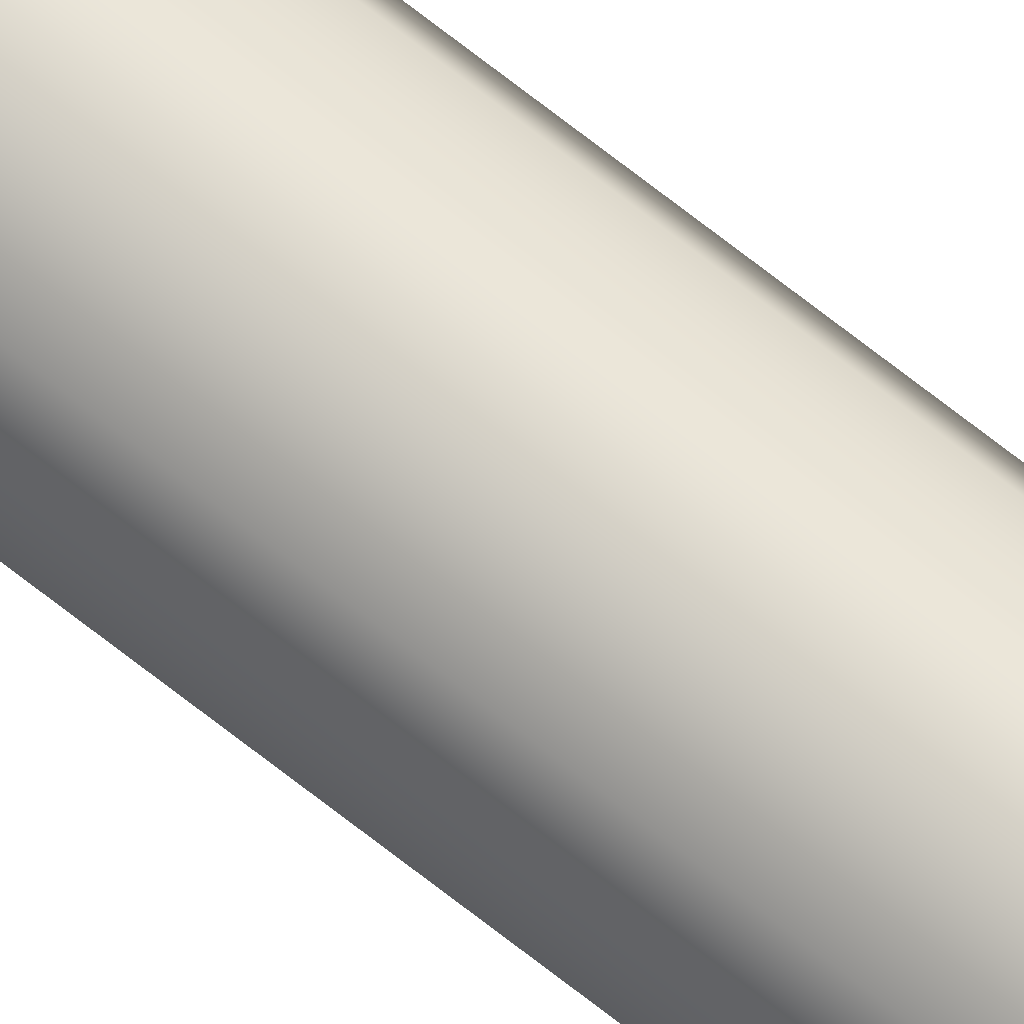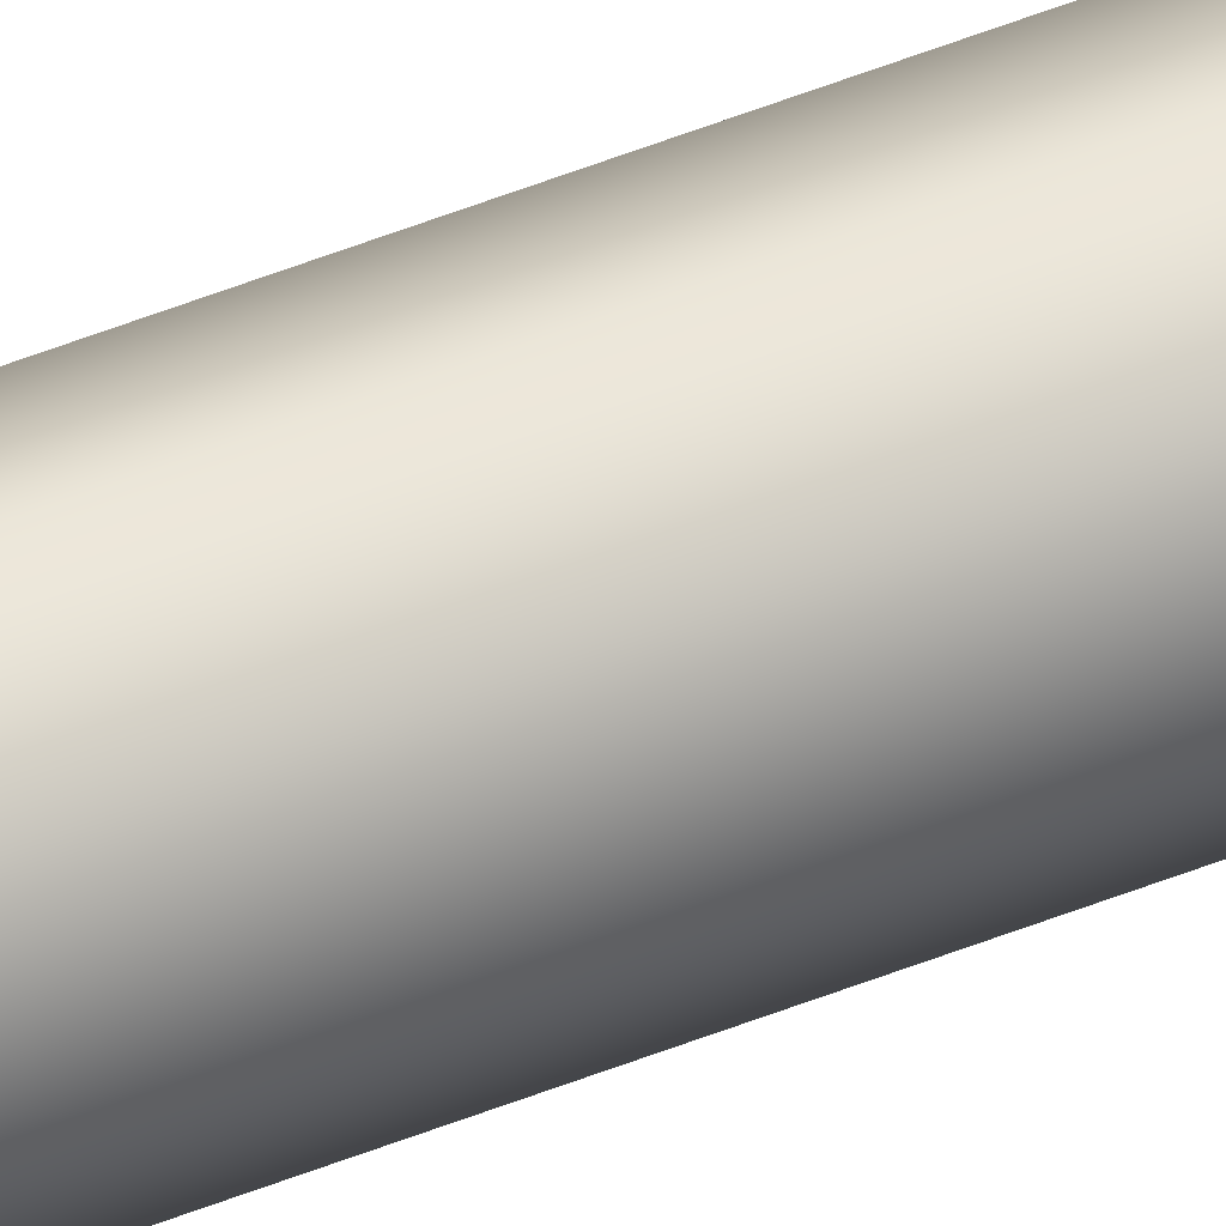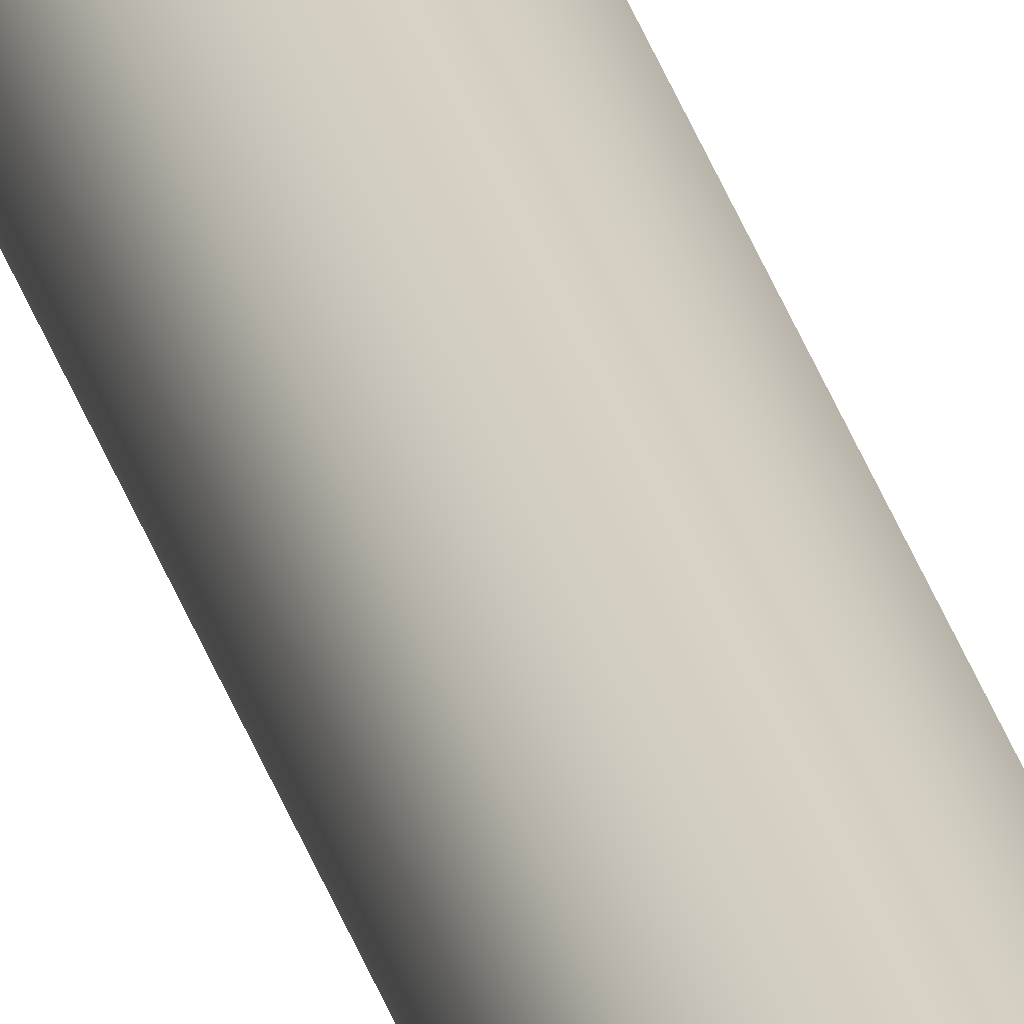
<metadata>
{"format":"obj","ext":"obj","renderer":"f3d","projection":"perspective","resolution":1024,"background":"white","views":[{"elev":68.9,"azim":128.6,"up":"+Y"},{"elev":46.1,"azim":-115.3,"up":"+Y"},{"elev":27.2,"azim":-13.2,"up":"+Y"}]}
</metadata>
<code>
o _Geometry_0
v 5128 7.512e+04 2.675e+04
v 5105 7.511e+04 2.675e+04
v 5083 7.512e+04 2.675e+04
v 5074 75140 2.675e+04
v 5083 7.516e+04 2.675e+04
v 5105 7.517e+04 2.675e+04
v 5128 7.516e+04 2.675e+04
v 5137 75140 2.675e+04
v 5137 75140 3.694e+04
v 5128 7.516e+04 3.694e+04
v 5105 7.517e+04 3.694e+04
v 5083 7.516e+04 3.694e+04
v 5074 75140 3.694e+04
v 5083 7.512e+04 3.694e+04
v 5105 7.511e+04 3.694e+04
v 5128 7.512e+04 3.694e+04
v 5128 7.512e+04 2.675e+04
v 5105 7.511e+04 2.675e+04
v 5083 7.512e+04 2.675e+04
v 5074 75140 2.675e+04
v 5083 7.516e+04 2.675e+04
v 5105 7.517e+04 2.675e+04
v 5128 7.516e+04 2.675e+04
v 5137 75140 2.675e+04
v 5137 75140 3.694e+04
v 5128 7.516e+04 3.694e+04
v 5105 7.517e+04 3.694e+04
v 5083 7.516e+04 3.694e+04
v 5074 75140 3.694e+04
v 5083 7.512e+04 3.694e+04
v 5105 7.511e+04 3.694e+04
v 5128 7.512e+04 3.694e+04
f 17 18 19
f 17 19 20
f 17 20 21
f 17 21 22
f 17 22 23
f 17 23 24
f 25 26 27
f 25 27 28
f 25 28 29
f 25 29 30
f 25 30 31
f 25 31 32
f 8 7 10
f 8 10 9
f 7 6 11
f 7 11 10
f 6 5 12
f 6 12 11
f 5 4 13
f 5 13 12
f 4 3 14
f 4 14 13
f 3 2 15
f 3 15 14
f 2 1 16
f 2 16 15
f 1 8 9
f 1 9 16

</code>
